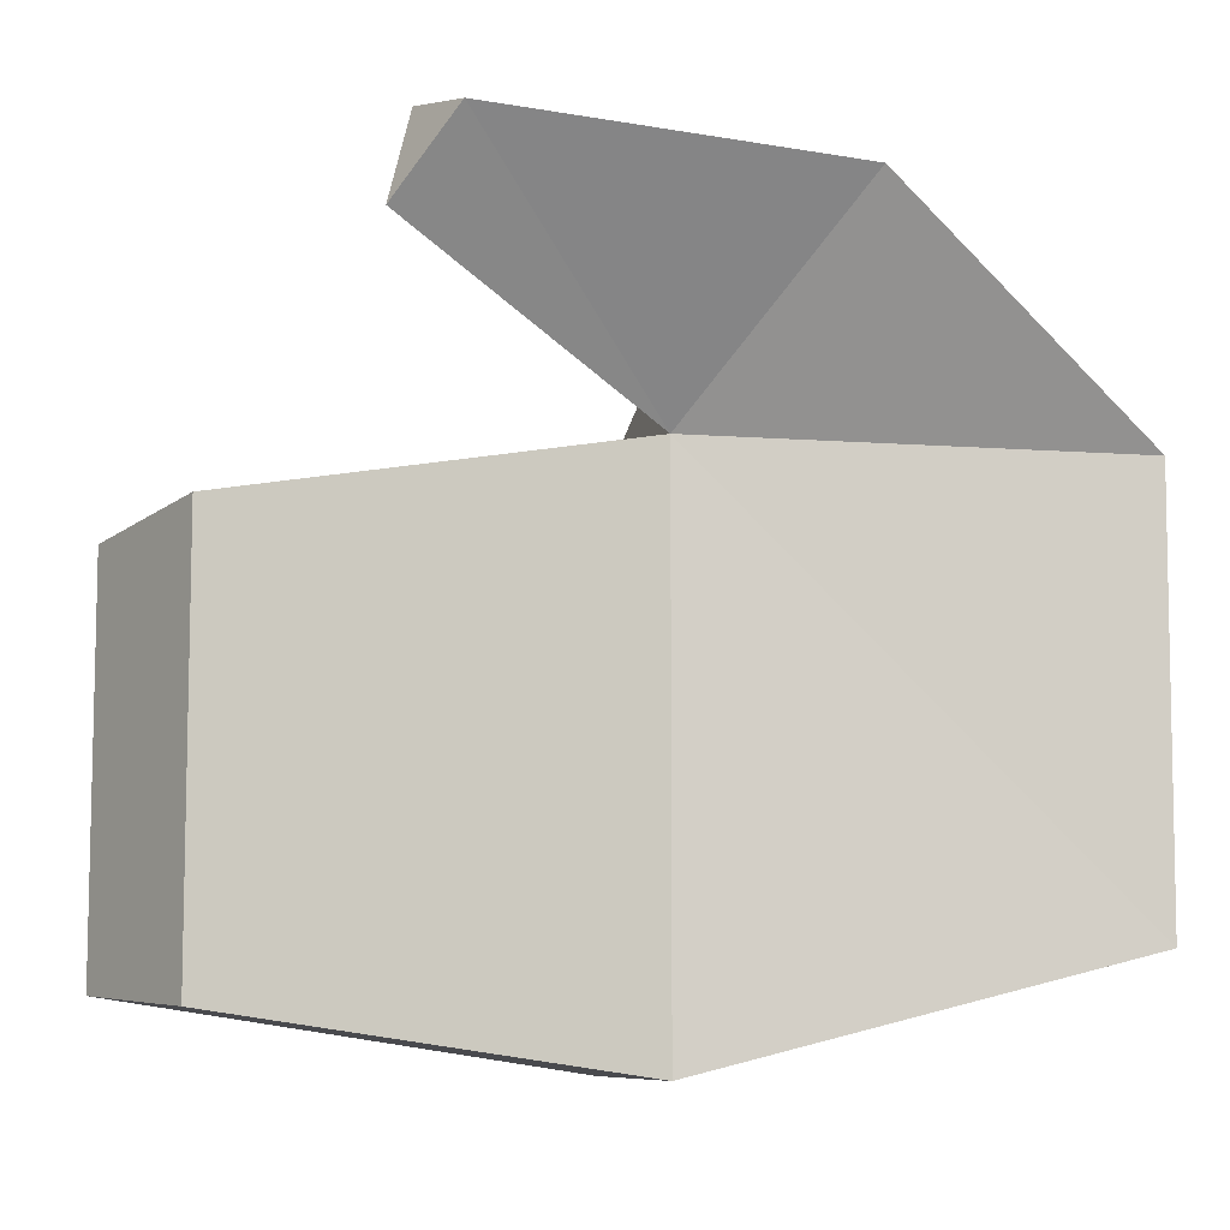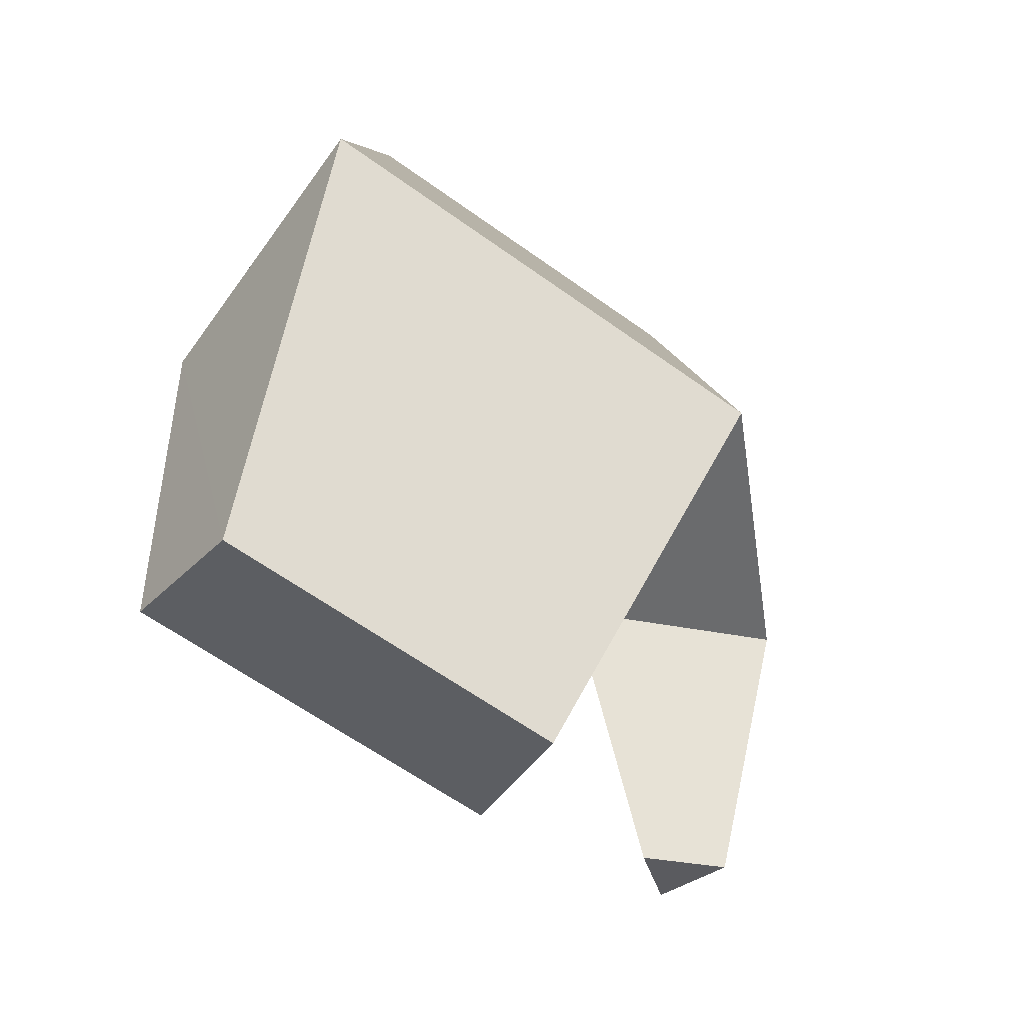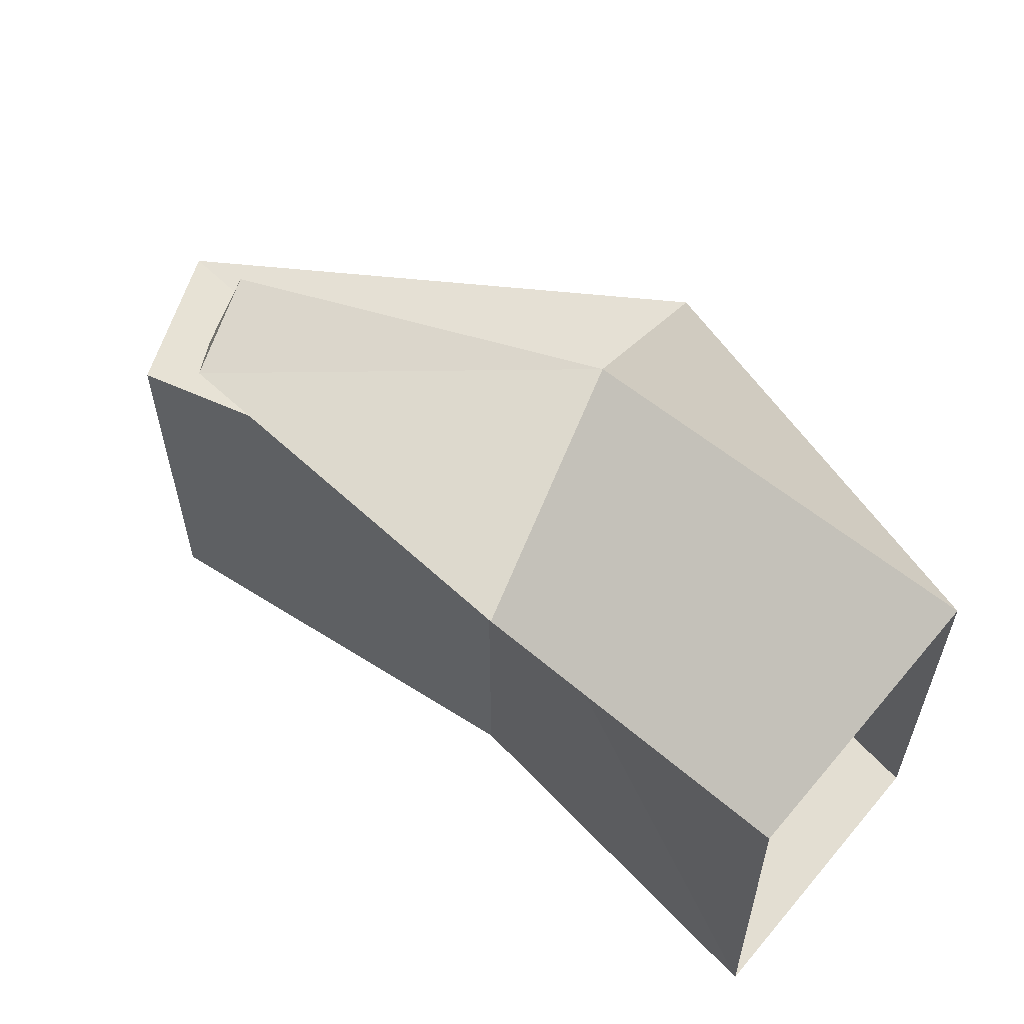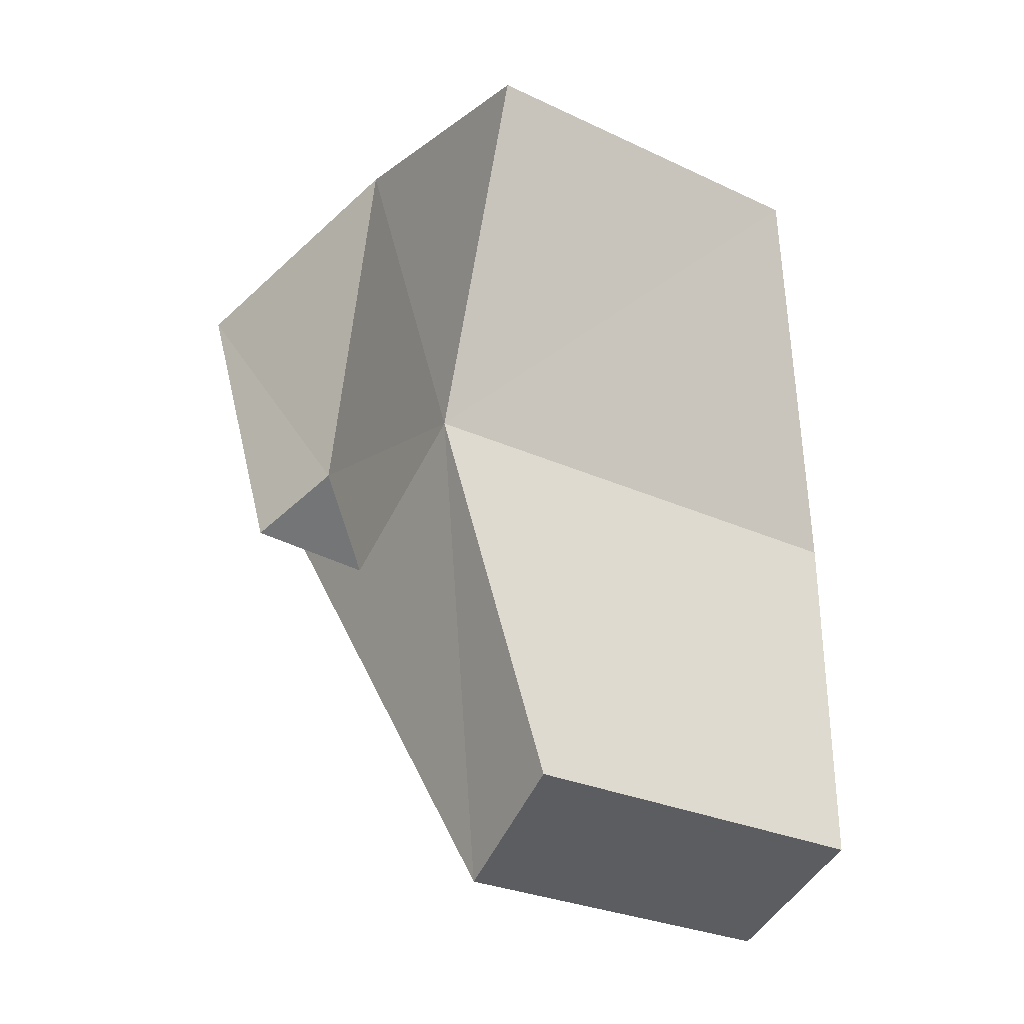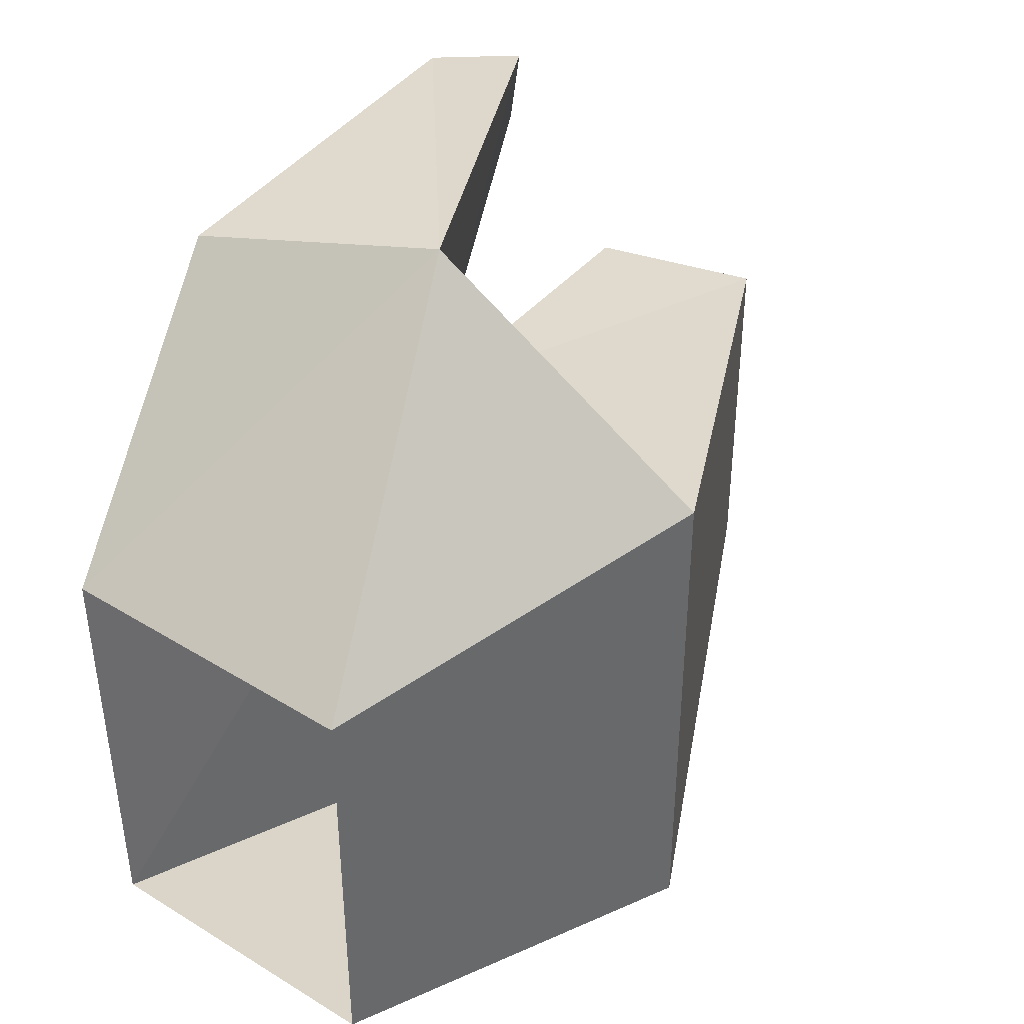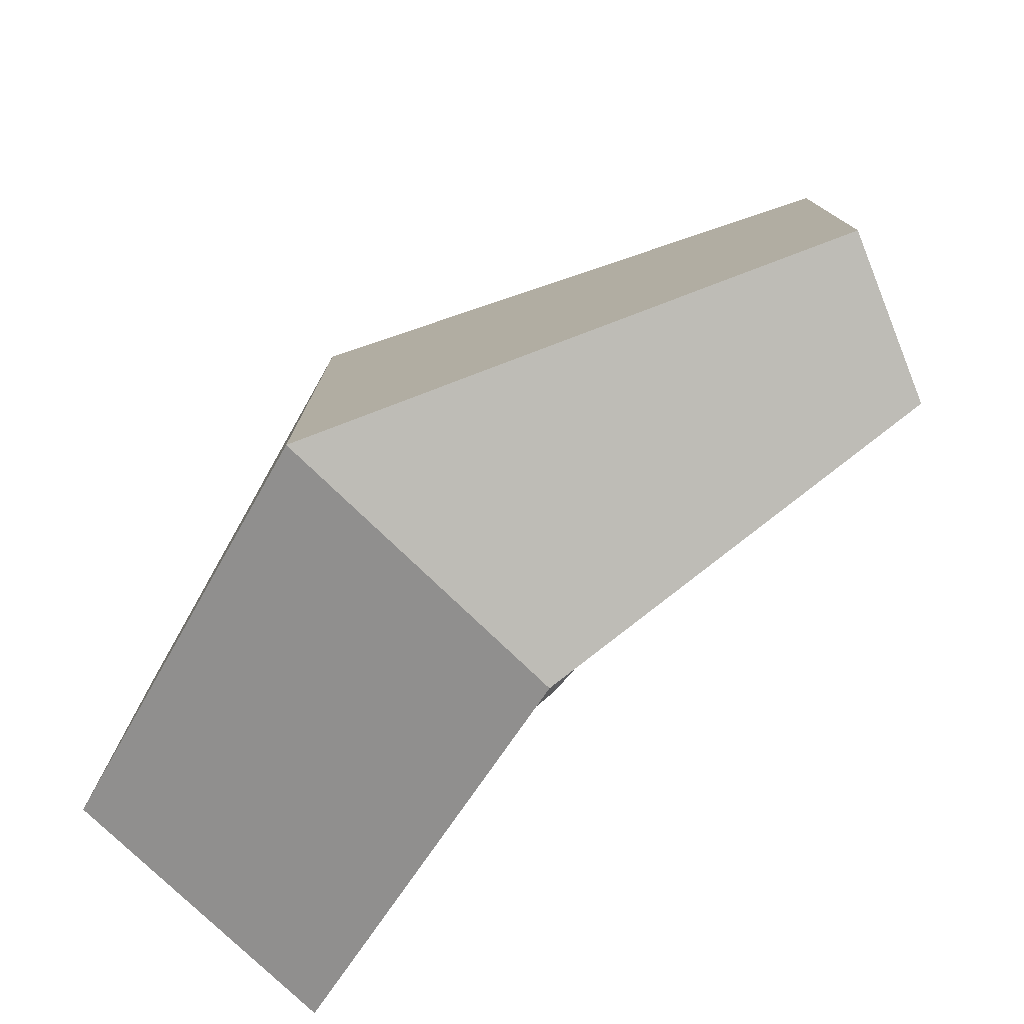
<metadata>
{"format":"obj","ext":"obj","renderer":"f3d","projection":"perspective","resolution":1024,"background":"white","views":[{"elev":-8.4,"azim":78.2,"up":"+Z"},{"elev":-63.2,"azim":-125.9,"up":"+Y"},{"elev":61.1,"azim":129.7,"up":"+Z"},{"elev":-27.1,"azim":54.1,"up":"+Y"},{"elev":40.9,"azim":-143.1,"up":"+Z"},{"elev":-78.2,"azim":-43.7,"up":"+Z"}]}
</metadata>
<code>
o PL00R02_002(CrusherHand).OBJ.001_megaman.003
v -0.04625 -0.075 0.0525
v -0.0725 -0.1787 0.0575
v -0.01125 -0.16 0.1187
v -0.01125 -0.16 0.1187
v -0.0725 -0.1787 0.0575
v 0.0075 -0.1787 0.0575
v 0.04875 -0.1425 0.1075
v 0.0075 -0.1787 0.0575
v 0.03 -0.075 0.0525
v 0.02375 -0.2375 0.1212
v 0.03125 -0.2437 0.0975
v 0.04625 -0.23 0.1163
v -0.0725 -0.1787 -0.08
v -0.0725 -0.1787 0.0575
v -0.04625 -0.075 -0.0525
v -0.04625 -0.075 -0.0525
v -0.0725 -0.1787 0.0575
v -0.04625 -0.075 0.0525
v -0.0725 -0.1787 -0.08
v -0.04625 -0.075 -0.0525
v 0.0075 -0.1787 -0.08
v 0.0075 -0.1787 -0.08
v -0.04625 -0.075 -0.0525
v 0.02875 -0.075 -0.0525
v 0.025 -0.2812 0.0375
v -0.0125 -0.2988 0.0325
v 0.025 -0.2812 -0.065
v 0.025 -0.2812 -0.065
v -0.0125 -0.2988 0.0325
v -0.0125 -0.2988 -0.0625
v -0.0725 -0.1787 0.0575
v -0.0725 -0.1787 -0.08
v -0.0125 -0.2988 0.0325
v -0.0125 -0.2988 0.0325
v -0.0725 -0.1787 -0.08
v -0.0125 -0.2988 -0.0625
v 0.0075 -0.1787 0.0575
v 0.025 -0.2812 0.0375
v 0.0075 -0.1787 -0.08
v 0.0075 -0.1787 -0.08
v 0.025 -0.2812 0.0375
v 0.025 -0.2812 -0.065
v -0.0725 -0.1787 0.0575
v -0.0125 -0.2988 0.0325
v 0.0075 -0.1787 0.0575
v 0.0075 -0.1787 0.0575
v -0.0125 -0.2988 0.0325
v 0.025 -0.2812 0.0375
v -0.0725 -0.1787 -0.08
v 0.0075 -0.1787 -0.08
v -0.0125 -0.2988 -0.0625
v -0.0125 -0.2988 -0.0625
v 0.0075 -0.1787 -0.08
v 0.025 -0.2812 -0.065
v 0.0075 -0.1787 -0.08
v 0.02875 -0.075 -0.0525
v 0.0075 -0.1787 0.0575
v 0.0075 -0.1787 0.0575
v 0.02875 -0.075 -0.0525
v 0.03 -0.075 0.0525
v -0.04625 -0.075 0.0525
v -0.01125 -0.16 0.1187
v 0.03 -0.075 0.0525
v 0.03 -0.075 0.0525
v -0.01125 -0.16 0.1187
v 0.04875 -0.1425 0.1075
v 0.04875 -0.1425 0.1075
v 0.04625 -0.23 0.1163
v 0.0075 -0.1787 0.0575
v 0.0075 -0.1787 0.0575
v 0.04625 -0.23 0.1163
v 0.03125 -0.2437 0.0975
v 0.04875 -0.1425 0.1075
v -0.01125 -0.16 0.1187
v 0.04625 -0.23 0.1163
v 0.04625 -0.23 0.1163
v -0.01125 -0.16 0.1187
v 0.02375 -0.2375 0.1212
v -0.01125 -0.16 0.1187
v 0.0075 -0.1787 0.0575
v 0.02375 -0.2375 0.1212
v 0.02375 -0.2375 0.1212
v 0.0075 -0.1787 0.0575
v 0.03125 -0.2437 0.0975
f 1 2 3
f 4 5 6
f 7 8 9
f 10 11 12
f 13 14 15
f 16 17 18
f 19 20 21
f 22 23 24
f 25 26 27
f 28 29 30
f 31 32 33
f 34 35 36
f 37 38 39
f 40 41 42
f 43 44 45
f 46 47 48
f 49 50 51
f 52 53 54
f 55 56 57
f 58 59 60
f 61 62 63
f 64 65 66
f 67 68 69
f 70 71 72
f 73 74 75
f 76 77 78
f 79 80 81
f 82 83 84

</code>
